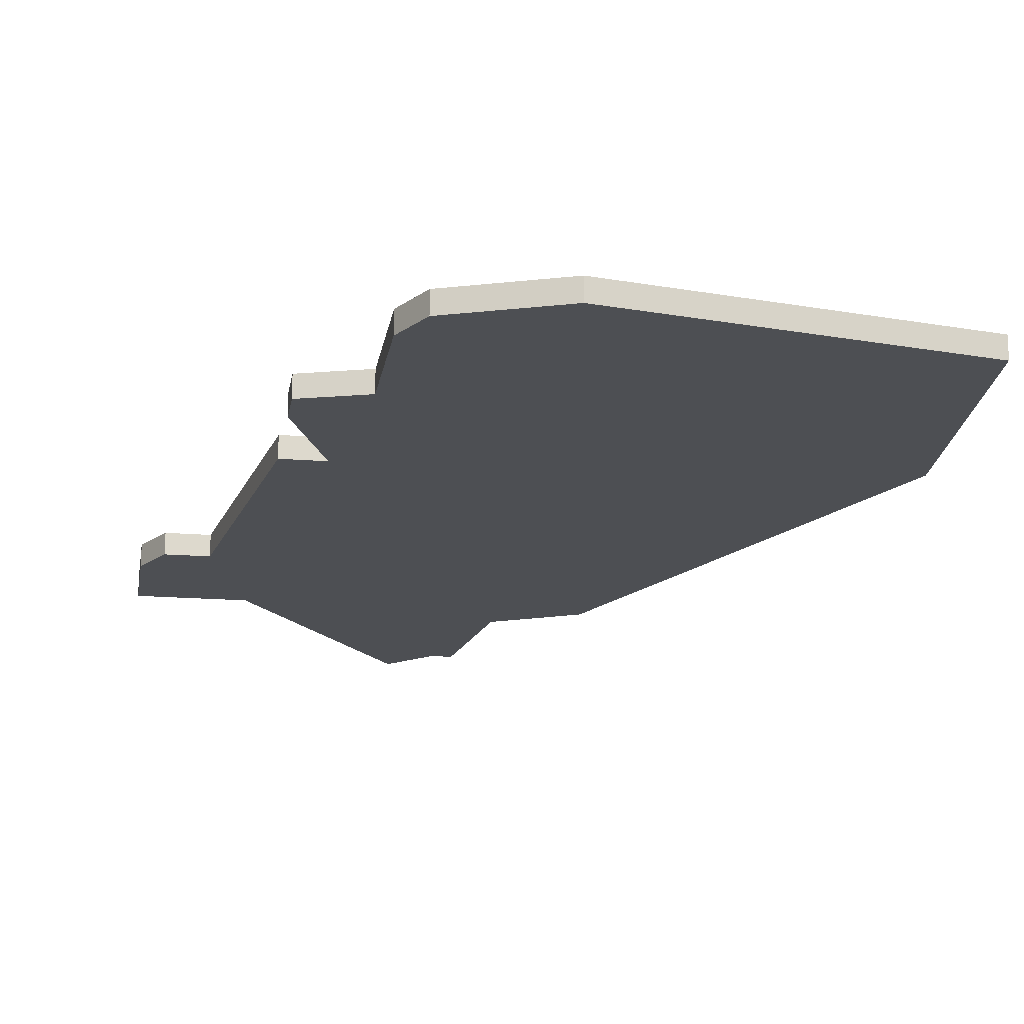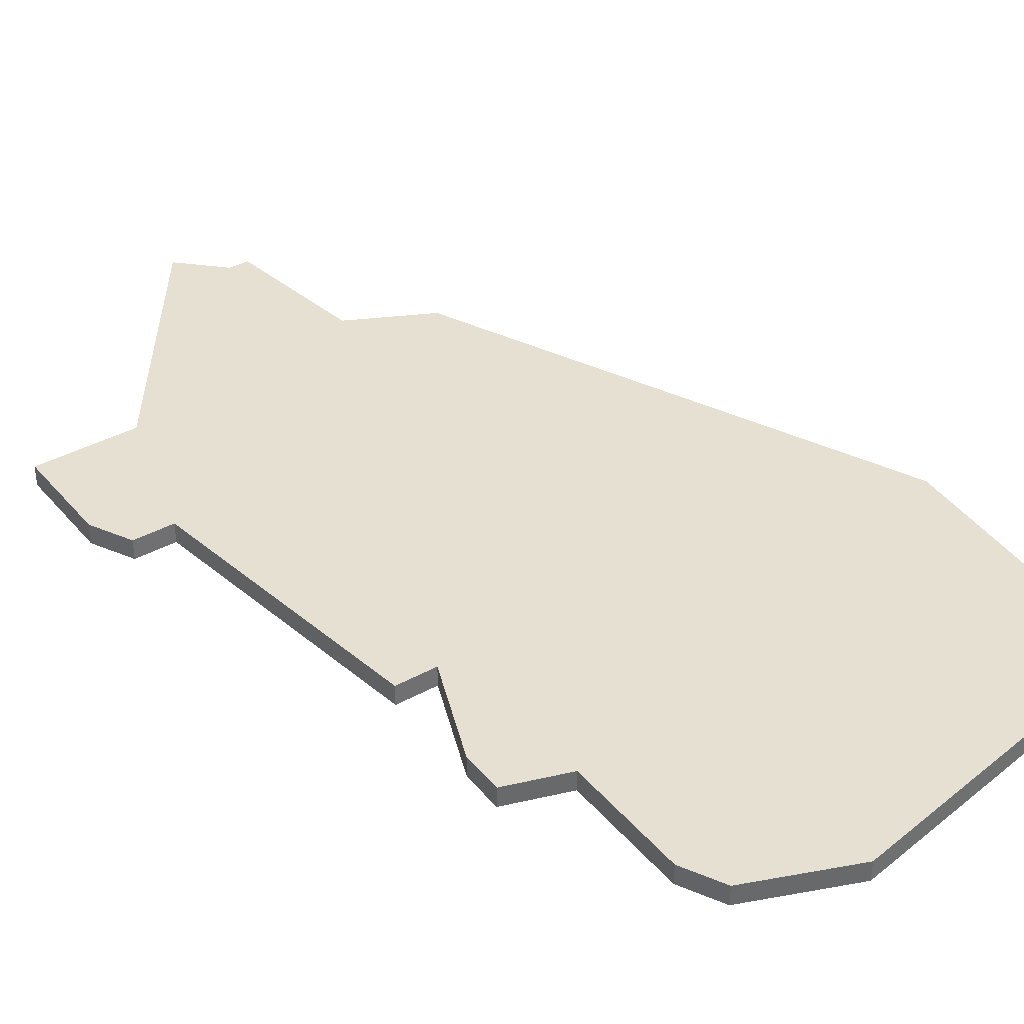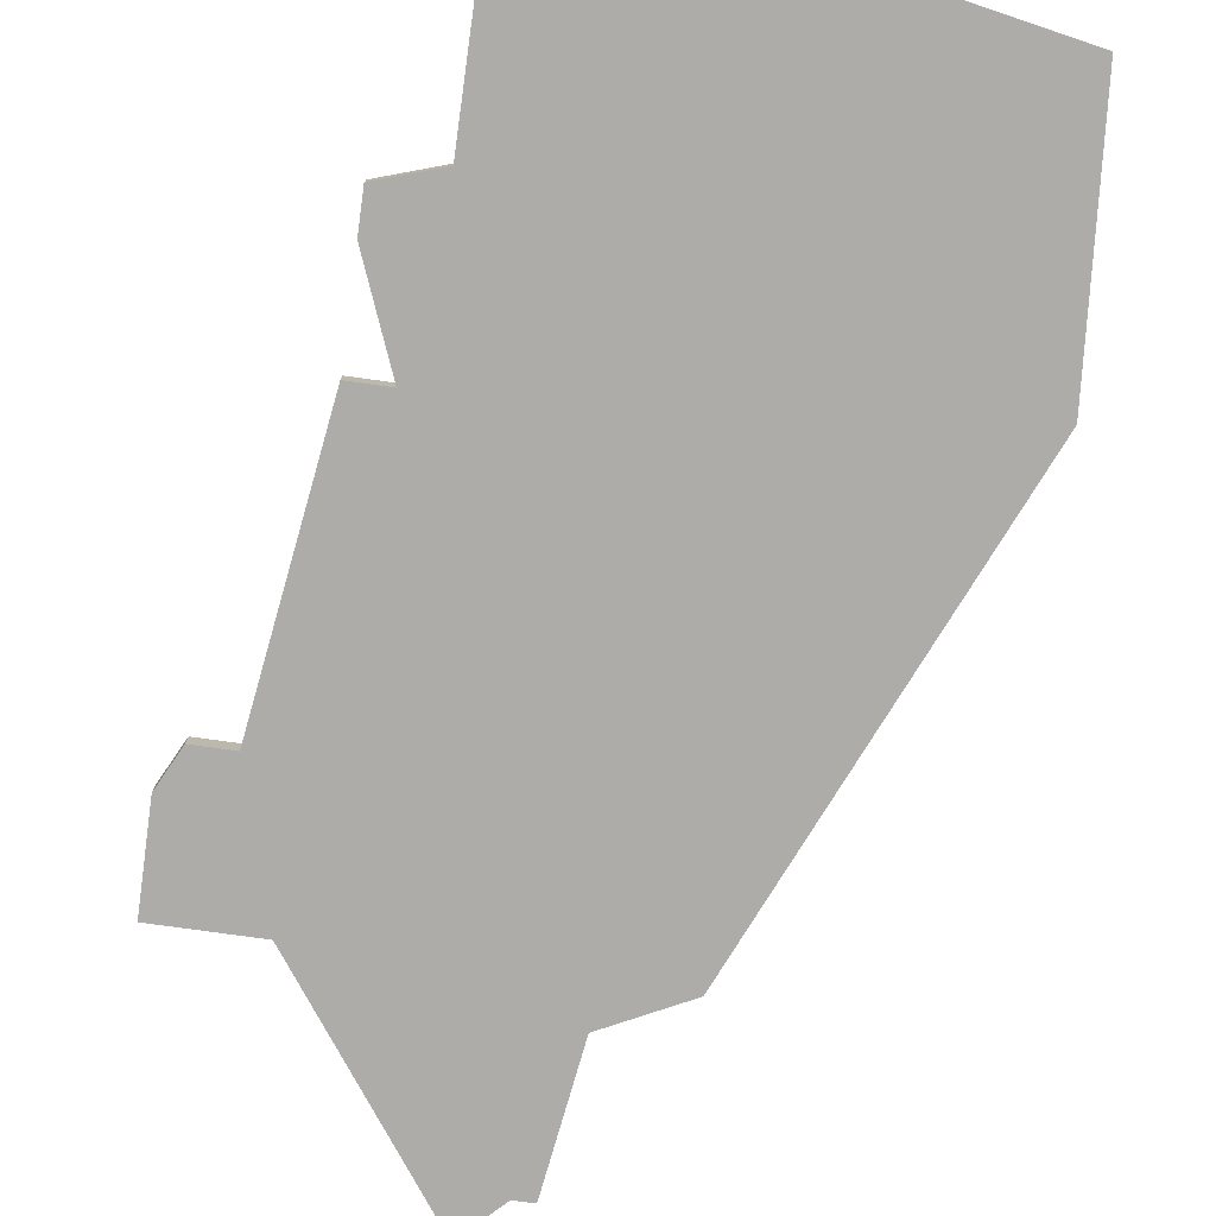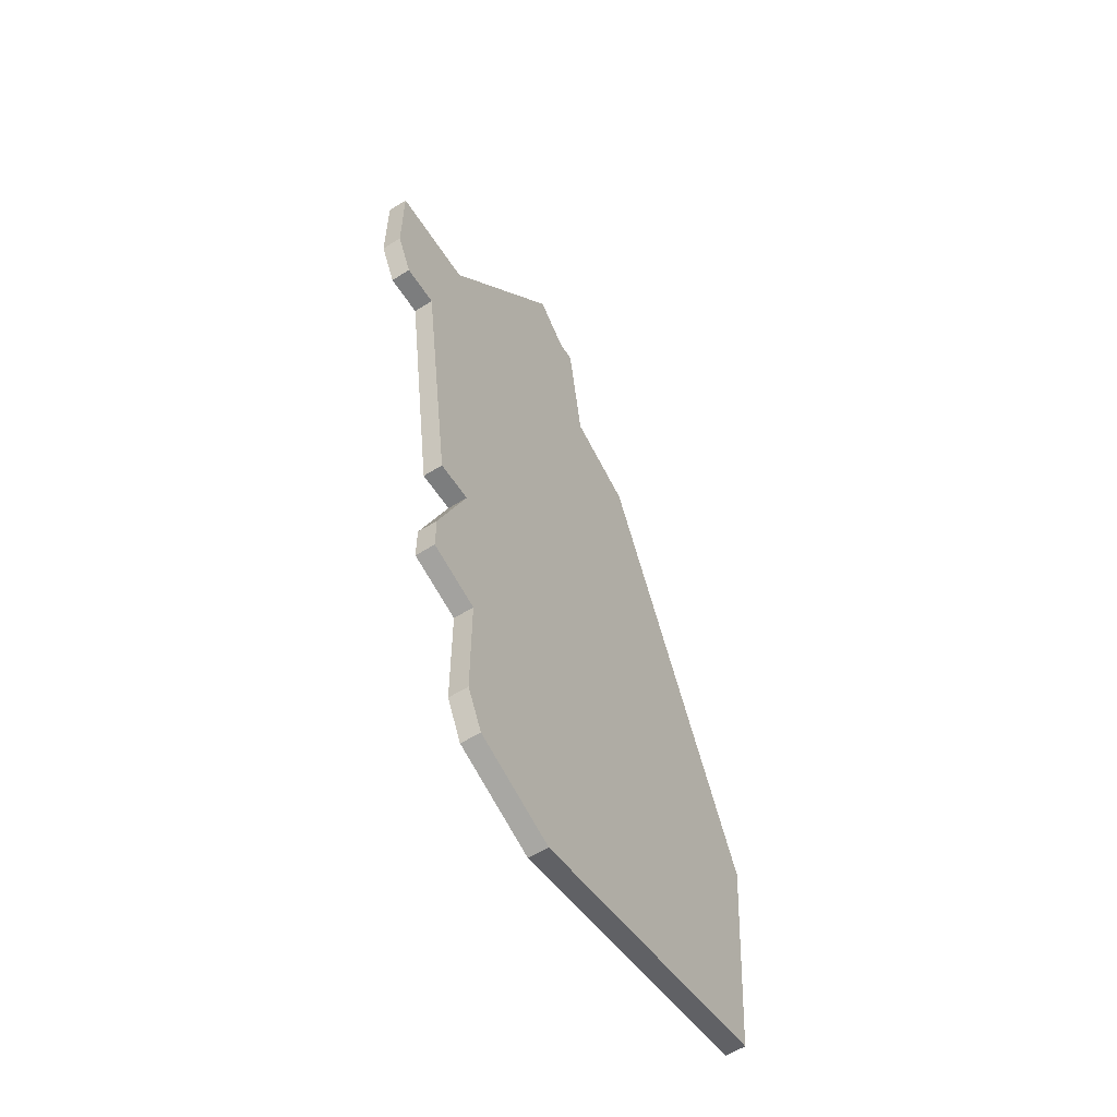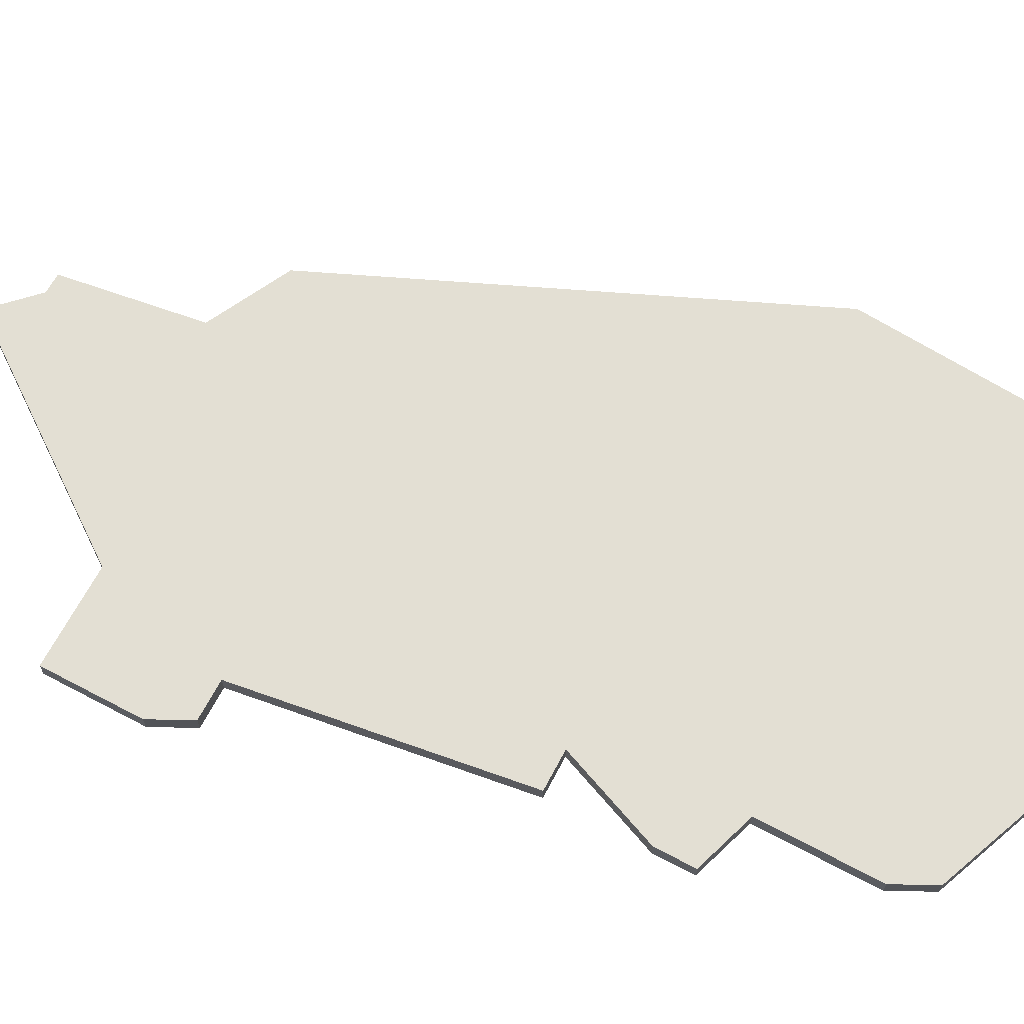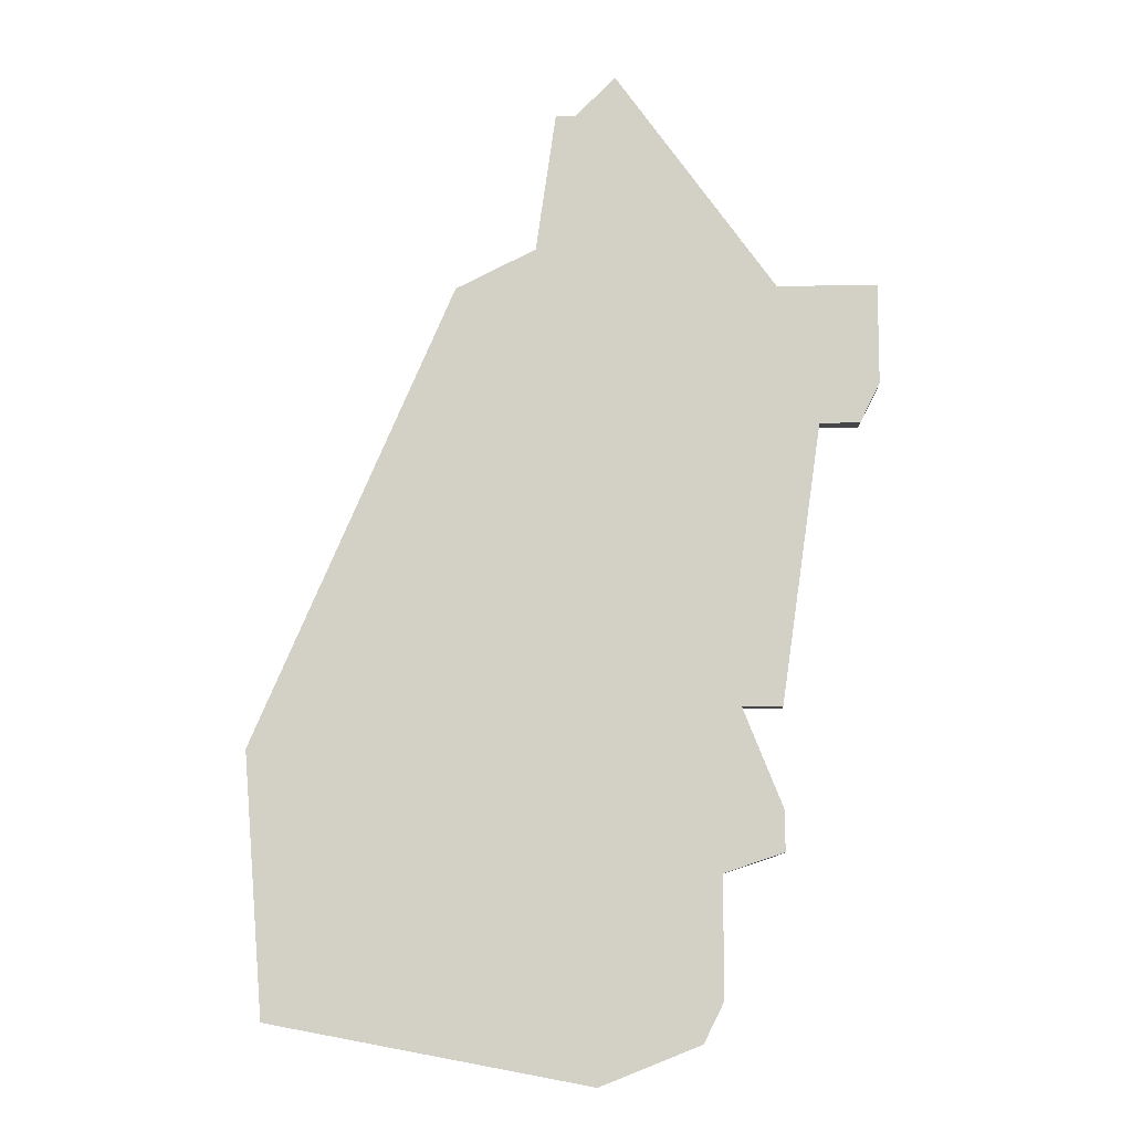
<metadata>
{"format":"obj","ext":"obj","renderer":"f3d","projection":"perspective","resolution":1024,"background":"white","views":[{"elev":-17.6,"azim":-9.0,"up":"+Z"},{"elev":37.8,"azim":-35.0,"up":"+Z"},{"elev":-76.7,"azim":-7.9,"up":"+Z"},{"elev":-59.0,"azim":-57.3,"up":"+Y"},{"elev":67.0,"azim":-62.1,"up":"+Z"},{"elev":-9.7,"azim":-178.4,"up":"+Y"}]}
</metadata>
<code>
v 1640 -1326 0
v 1639 -1326 0
v 1639 -1331 0
v 1640 -1333 0
v 1642 -1333 0
v 1644 -1347 0
v 1646 -1347 0
v 1644 -1352 0
v 1644 -1354 0
v 1647 -1355 0
v 1647 -1361 0
v 1648 -1363 0
v 1653 -1365 0
v 1669 -1362 0
v 1670 -1349 0
v 1660 -1326 0
v 1656 -1324 0
v 1655 -1317 0
v 1654 -1317 0
v 1652 -1315 0
v 1644 -1326 0
v 1640 -1326 1
v 1639 -1326 1
v 1639 -1331 1
v 1640 -1333 1
v 1642 -1333 1
v 1644 -1347 1
v 1646 -1347 1
v 1644 -1352 1
v 1644 -1354 1
v 1647 -1355 1
v 1647 -1361 1
v 1648 -1363 1
v 1653 -1365 1
v 1669 -1362 1
v 1670 -1349 1
v 1660 -1326 1
v 1656 -1324 1
v 1655 -1317 1
v 1654 -1317 1
v 1652 -1315 1
v 1644 -1326 1
f 3 2 1
f 5 4 3
f 7 6 5
f 9 8 7
f 12 11 10
f 14 13 12
f 16 15 14
f 19 18 17
f 21 20 19
f 3 1 21
f 10 9 7
f 14 12 10
f 17 16 14
f 21 19 17
f 5 3 21
f 14 10 7
f 21 17 14
f 7 5 21
f 21 14 7
f 22 23 24
f 24 25 26
f 26 27 28
f 28 29 30
f 31 32 33
f 33 34 35
f 35 36 37
f 38 39 40
f 40 41 42
f 42 22 24
f 28 30 31
f 31 33 35
f 35 37 38
f 38 40 42
f 42 24 26
f 28 31 35
f 35 38 42
f 42 26 28
f 28 35 42
f 23 22 2
f 2 22 1
f 24 23 3
f 3 23 2
f 25 24 4
f 4 24 3
f 26 25 5
f 5 25 4
f 27 26 6
f 6 26 5
f 28 27 7
f 7 27 6
f 29 28 8
f 8 28 7
f 30 29 9
f 9 29 8
f 31 30 10
f 10 30 9
f 32 31 11
f 11 31 10
f 33 32 12
f 12 32 11
f 34 33 13
f 13 33 12
f 35 34 14
f 14 34 13
f 36 35 15
f 15 35 14
f 37 36 16
f 16 36 15
f 38 37 17
f 17 37 16
f 39 38 18
f 18 38 17
f 40 39 19
f 19 39 18
f 41 40 20
f 20 40 19
f 22 42 1
f 1 42 21
f 42 41 21
f 21 41 20

</code>
